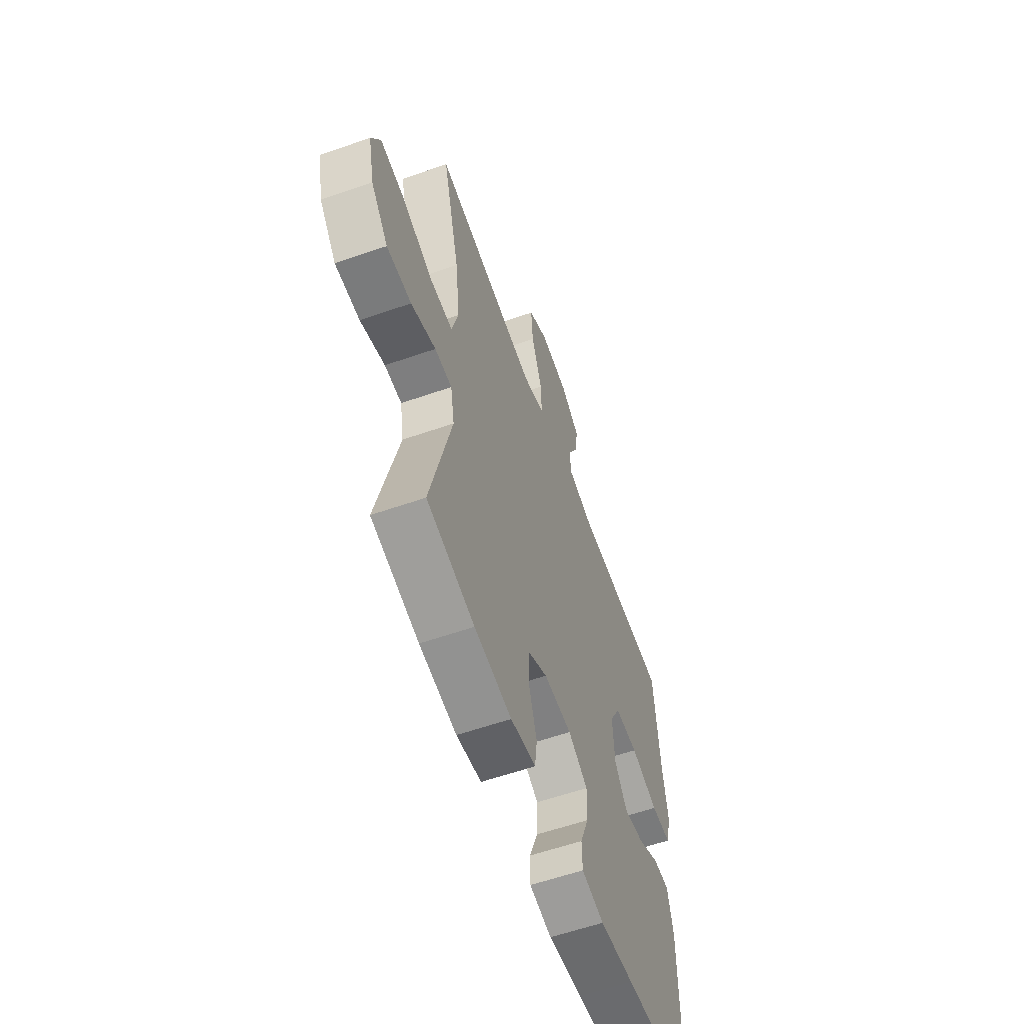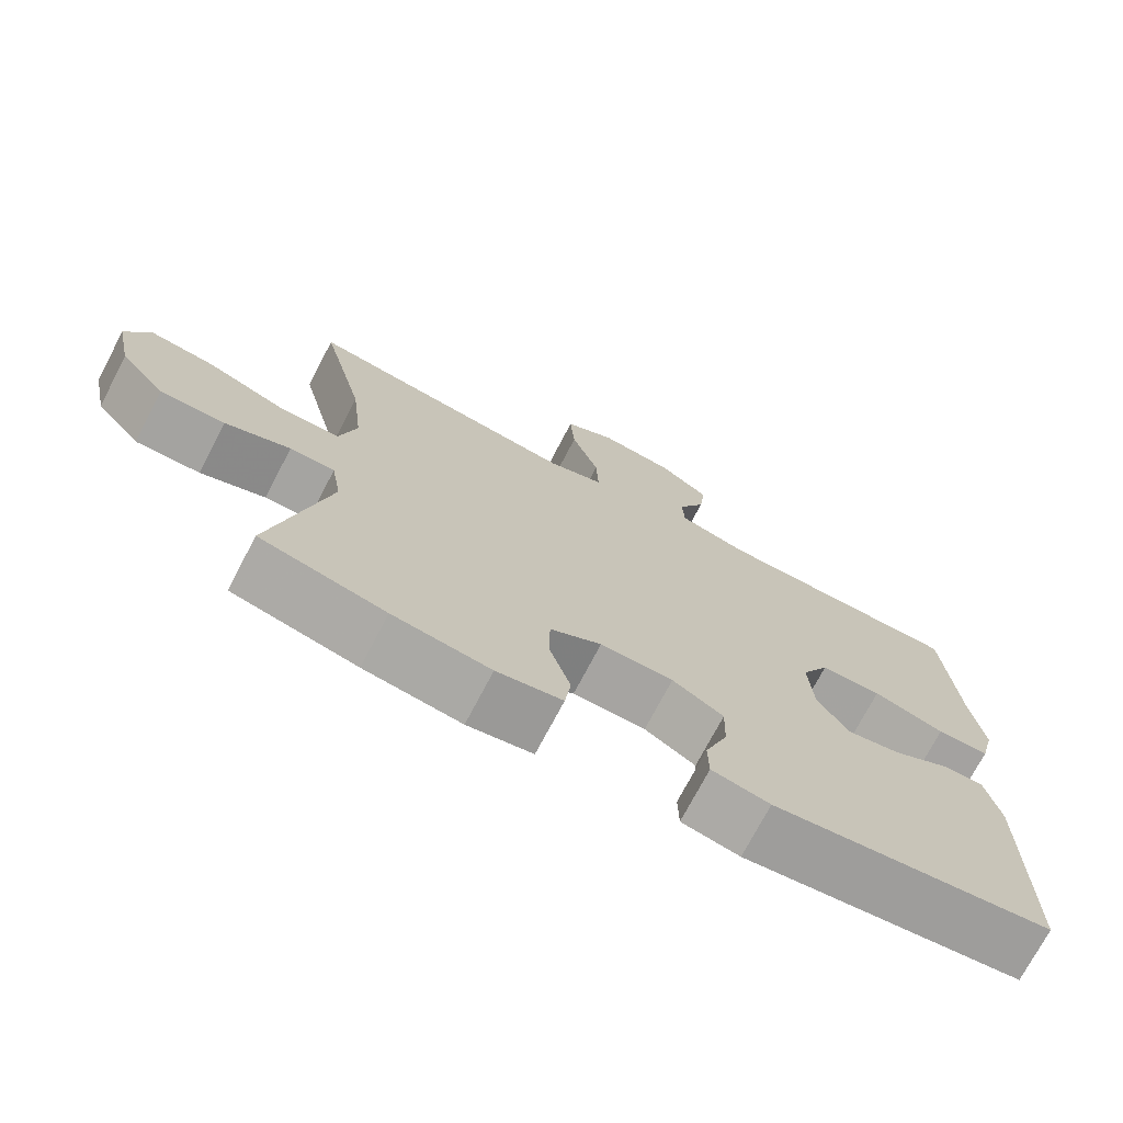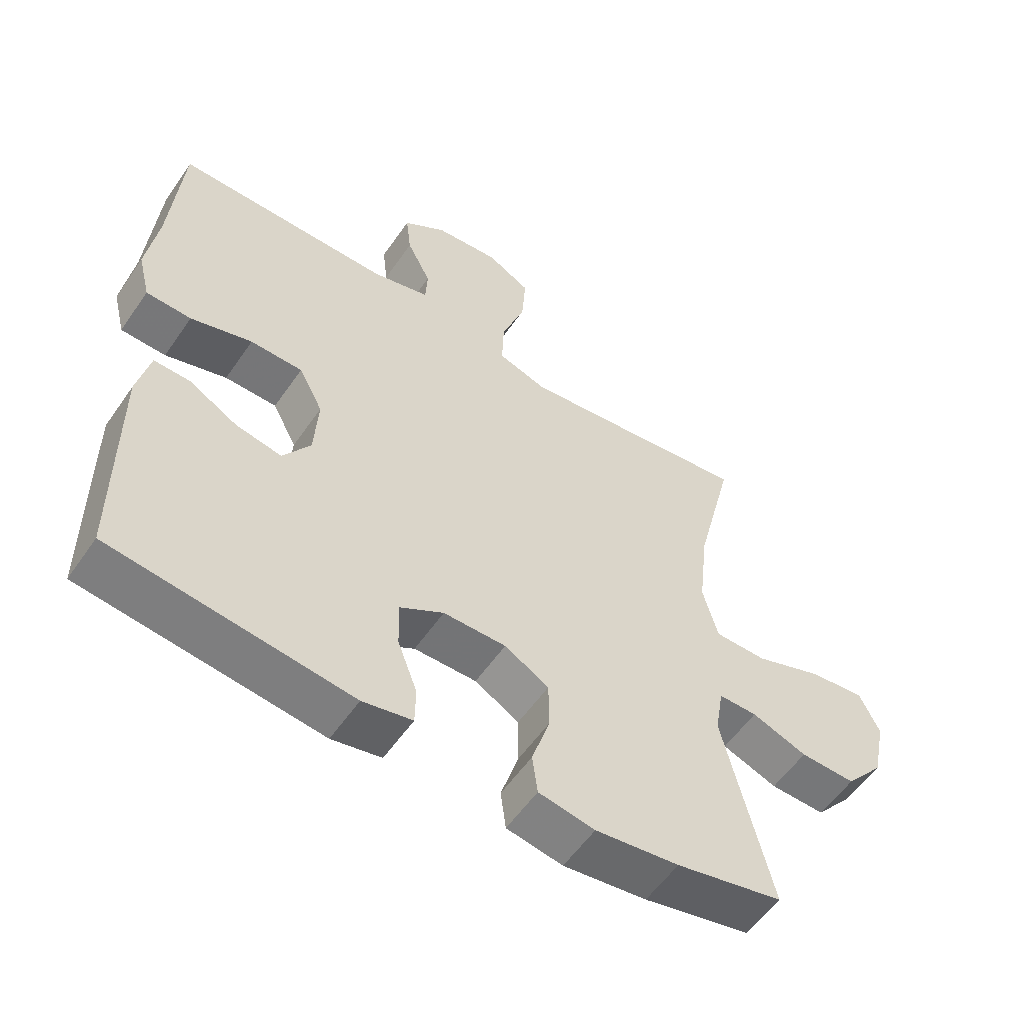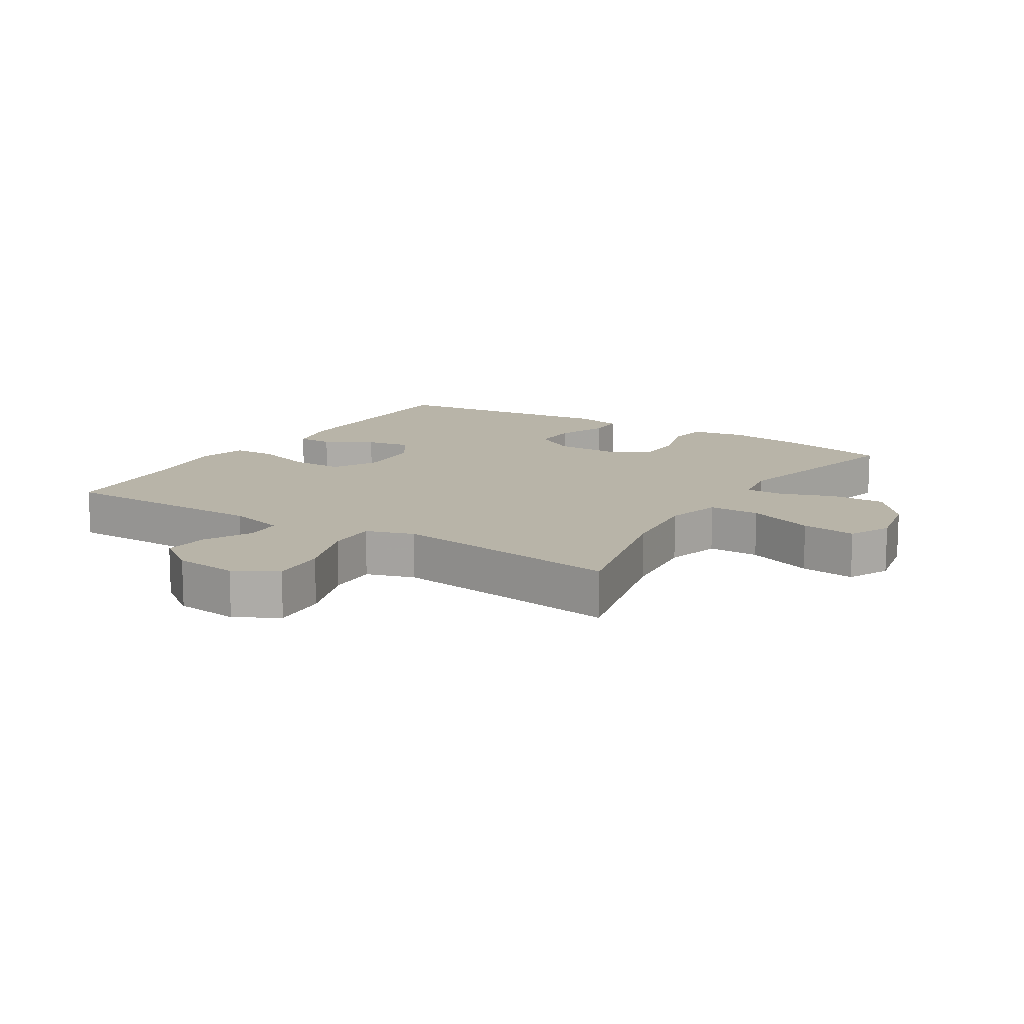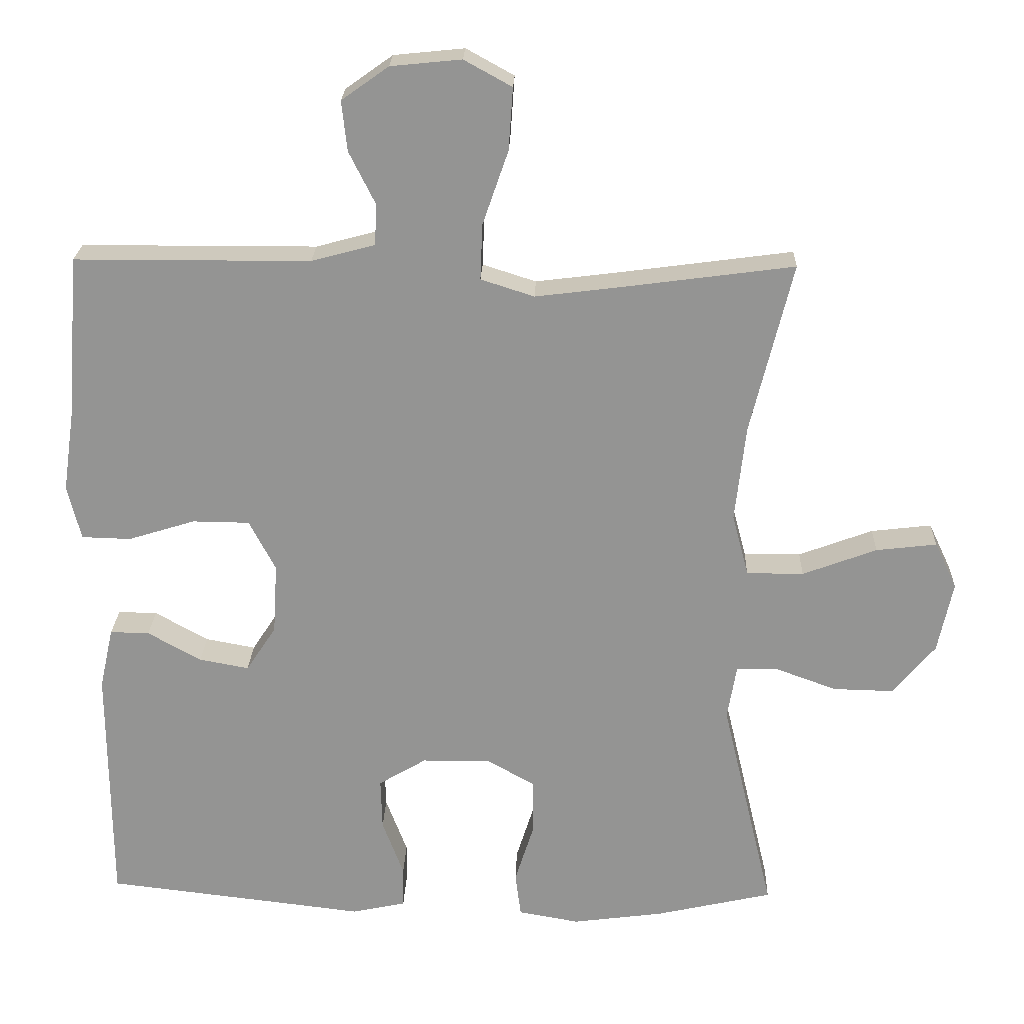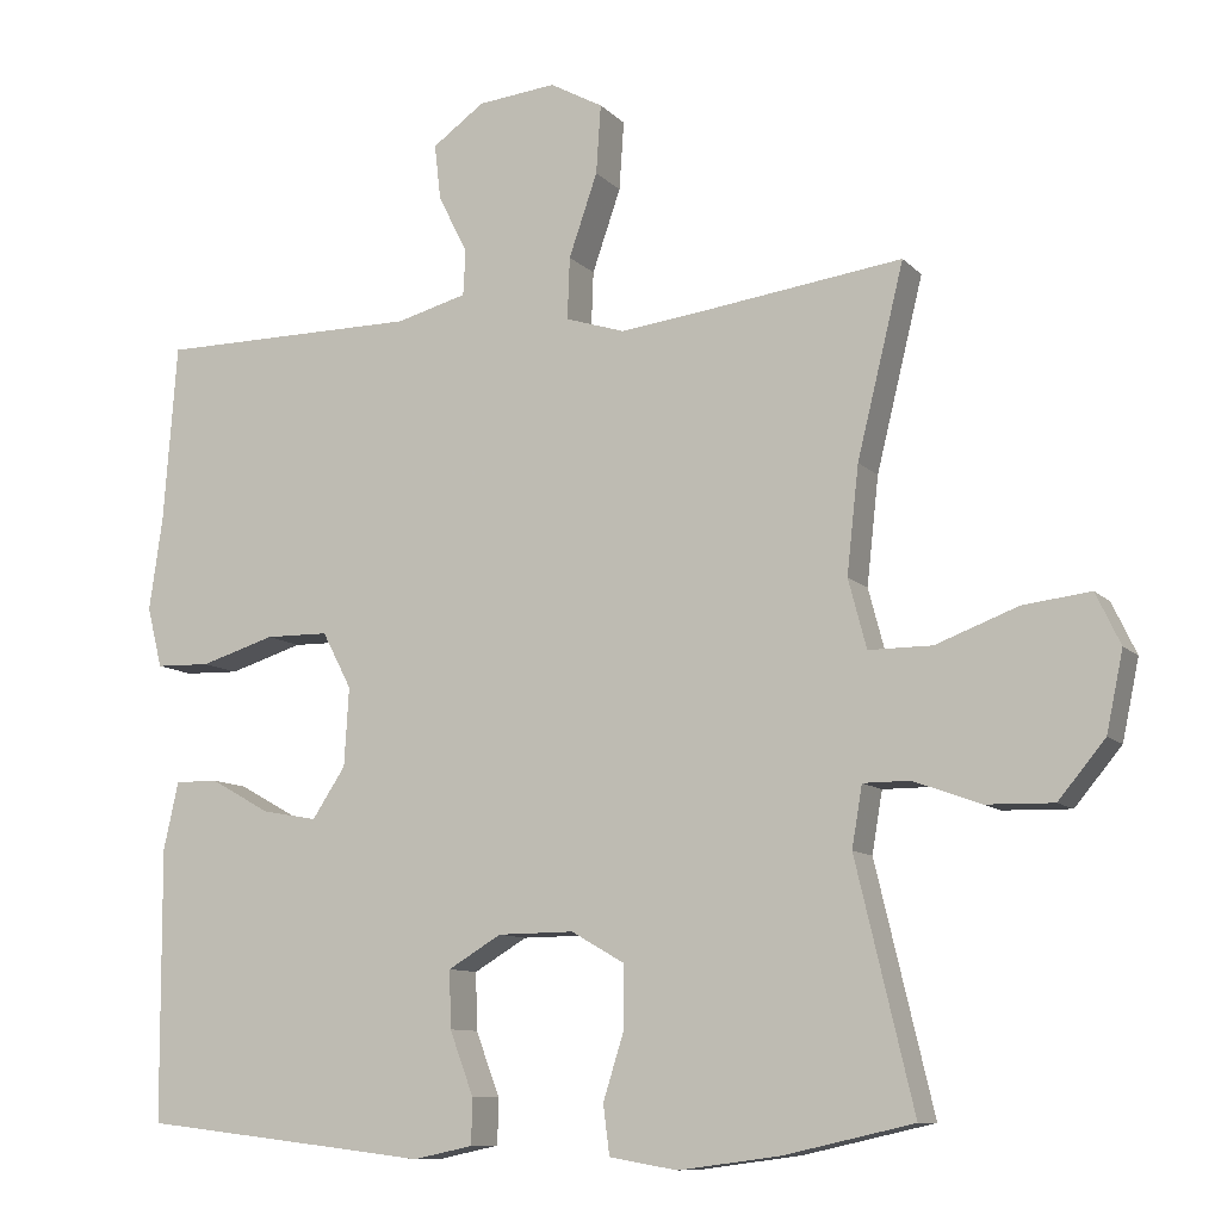
<metadata>
{"format":"obj","ext":"obj","renderer":"f3d","projection":"perspective","resolution":1024,"background":"white","views":[{"elev":-59.5,"azim":109.7,"up":"+Z"},{"elev":-73.3,"azim":152.3,"up":"+Z"},{"elev":-56.5,"azim":-34.2,"up":"+Z"},{"elev":13.0,"azim":32.2,"up":"+Y"},{"elev":22.7,"azim":1.9,"up":"+Z"},{"elev":-9.9,"azim":24.4,"up":"+Z"}]}
</metadata>
<code>
v 0.5 0.07 0.5
v 0.441 0.07 0.26
v 0.426 0.07 0.125
v 0.449 0.07 0.038
v 0.529 0.07 0.038
v 0.633 0.07 0.077
v 0.718 0.07 0.087
v 0.749 0.07 0.022
v 0.728 0.07 -0.078
v 0.669 0.07 -0.149
v 0.584 0.07 -0.147
v 0.499 0.07 -0.116
v 0.44 0.07 -0.116
v 0.427 0.07 -0.193
v 0.5 0.07 -0.5
v 0.336 0.07 -0.537
v 0.208 0.07 -0.554
v 0.122 0.07 -0.539
v 0.114 0.07 -0.477
v 0.141 0.07 -0.391
v 0.141 0.07 -0.315
v 0.073 0.07 -0.276
v -0.023 0.07 -0.277
v -0.09 0.07 -0.317
v -0.088 0.07 -0.389
v -0.058 0.07 -0.469
v -0.059 0.07 -0.527
v -0.135 0.07 -0.543
v -0.252 0.07 -0.529
v -0.5 0.07 -0.5
v -0.502 0.07 -0.157
v -0.483 0.07 -0.071
v -0.428 0.07 -0.072
v -0.353 0.07 -0.114
v -0.283 0.07 -0.127
v -0.241 0.07 -0.063
v -0.235 0.07 0.036
v -0.272 0.07 0.107
v -0.352 0.07 0.108
v -0.446 0.07 0.079
v -0.515 0.07 0.081
v -0.534 0.07 0.157
v -0.517 0.07 0.276
v -0.5 0.07 0.5
v -0.169 0.07 0.501
v -0.08 0.07 0.525
v -0.077 0.07 0.582
v -0.114 0.07 0.656
v -0.122 0.07 0.726
v -0.056 0.07 0.773
v 0.043 0.07 0.783
v 0.11 0.07 0.746
v 0.104 0.07 0.659
v 0.068 0.07 0.555
v 0.065 0.07 0.477
v 0.14 0.07 0.453
v 0.26 0.07 0.468
v 0.5 0 0.5
v 0.441 0 0.26
v 0.426 0 0.125
v 0.449 0 0.038
v 0.529 0 0.038
v 0.633 0 0.077
v 0.718 0 0.087
v 0.749 0 0.022
v 0.728 0 -0.078
v 0.669 0 -0.149
v 0.584 0 -0.147
v 0.499 0 -0.116
v 0.44 0 -0.116
v 0.427 0 -0.193
v 0.5 0 -0.5
v 0.336 0 -0.537
v 0.208 0 -0.554
v 0.122 0 -0.539
v 0.114 0 -0.477
v 0.141 0 -0.391
v 0.141 0 -0.315
v 0.073 0 -0.276
v -0.023 0 -0.277
v -0.09 0 -0.317
v -0.088 0 -0.389
v -0.058 0 -0.469
v -0.059 0 -0.527
v -0.135 0 -0.543
v -0.252 0 -0.529
v -0.5 0 -0.5
v -0.502 0 -0.157
v -0.483 0 -0.071
v -0.428 0 -0.072
v -0.353 0 -0.114
v -0.283 0 -0.127
v -0.241 0 -0.063
v -0.235 0 0.036
v -0.272 0 0.107
v -0.352 0 0.108
v -0.446 0 0.079
v -0.515 0 0.081
v -0.534 0 0.157
v -0.517 0 0.276
v -0.5 0 0.5
v -0.169 0 0.501
v -0.08 0 0.525
v -0.077 0 0.582
v -0.114 0 0.656
v -0.122 0 0.726
v -0.056 0 0.773
v 0.043 0 0.783
v 0.11 0 0.746
v 0.104 0 0.659
v 0.068 0 0.555
v 0.065 0 0.477
v 0.14 0 0.453
v 0.26 0 0.468
f 52 53 54
f 51 52 54
f 50 51 54
f 49 50 54
f 48 49 54
f 47 48 54
f 46 47 54 55
f 45 46 55
f 45 55 56
f 44 45 56
f 43 44 56
f 43 56 57
f 42 43 57
f 41 42 57
f 40 41 57
f 39 40 57
f 32 33 34
f 31 32 34
f 30 31 34
f 29 30 34
f 29 34 35
f 28 29 35
f 27 28 35
f 26 27 35
f 25 26 35
f 24 25 35 36
f 18 19 20
f 17 18 20
f 16 17 20
f 15 16 20
f 14 15 20
f 13 14 20 21
f 10 11 12
f 9 10 12
f 8 9 12
f 7 8 12
f 6 7 12
f 5 6 12
f 4 5 12 13
f 13 21 22
f 4 13 22
f 3 4 22
f 57 1 2
f 39 57 2
f 38 39 2
f 23 24 36 37
f 23 37 38
f 22 23 38
f 3 22 38
f 2 3 38
f 111 110 109
f 111 109 108
f 111 108 107
f 111 107 106
f 111 106 105
f 111 105 104
f 112 111 104 103
f 112 103 102
f 113 112 102
f 113 102 101
f 113 101 100
f 114 113 100
f 114 100 99
f 114 99 98
f 114 98 97
f 114 97 96
f 91 90 89
f 91 89 88
f 91 88 87
f 91 87 86
f 92 91 86
f 92 86 85
f 92 85 84
f 92 84 83
f 92 83 82
f 93 92 82 81
f 77 76 75
f 77 75 74
f 77 74 73
f 77 73 72
f 77 72 71
f 78 77 71 70
f 69 68 67
f 69 67 66
f 69 66 65
f 69 65 64
f 69 64 63
f 69 63 62
f 70 69 62 61
f 79 78 70
f 79 70 61
f 79 61 60
f 59 58 114
f 59 114 96
f 59 96 95
f 94 93 81 80
f 95 94 80
f 95 80 79
f 95 79 60
f 95 60 59
f 1 58 59 2
f 2 59 60 3
f 3 60 61 4
f 4 61 62 5
f 5 62 63 6
f 6 63 64 7
f 7 64 65 8
f 8 65 66 9
f 9 66 67 10
f 10 67 68 11
f 11 68 69 12
f 12 69 70 13
f 13 70 71 14
f 14 71 72 15
f 15 72 73 16
f 16 73 74 17
f 17 74 75 18
f 18 75 76 19
f 19 76 77 20
f 20 77 78 21
f 21 78 79 22
f 22 79 80 23
f 23 80 81 24
f 24 81 82 25
f 25 82 83 26
f 26 83 84 27
f 27 84 85 28
f 28 85 86 29
f 29 86 87 30
f 30 87 88 31
f 31 88 89 32
f 32 89 90 33
f 33 90 91 34
f 34 91 92 35
f 35 92 93 36
f 36 93 94 37
f 37 94 95 38
f 38 95 96 39
f 39 96 97 40
f 40 97 98 41
f 41 98 99 42
f 42 99 100 43
f 43 100 101 44
f 44 101 102 45
f 45 102 103 46
f 46 103 104 47
f 47 104 105 48
f 48 105 106 49
f 49 106 107 50
f 50 107 108 51
f 51 108 109 52
f 52 109 110 53
f 53 110 111 54
f 54 111 112 55
f 55 112 113 56
f 56 113 114 57
f 57 114 58 1

</code>
